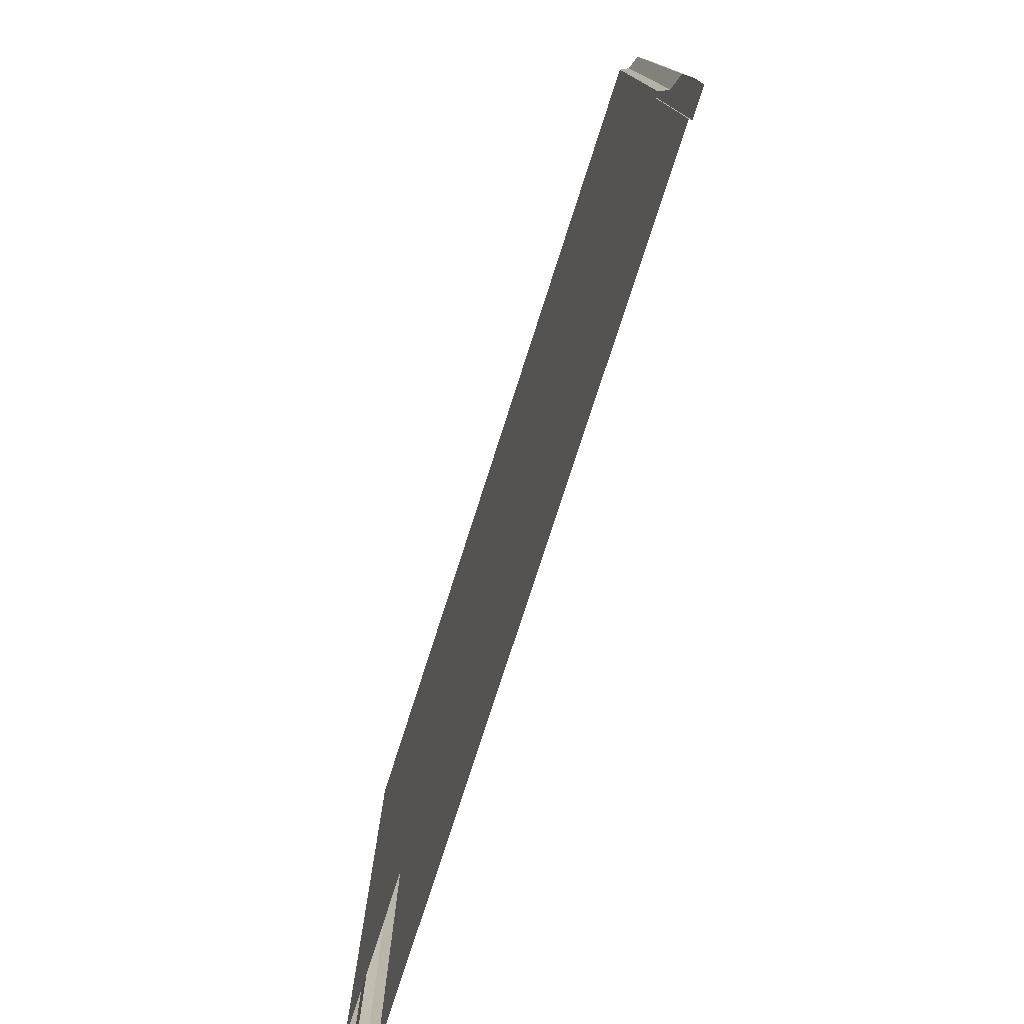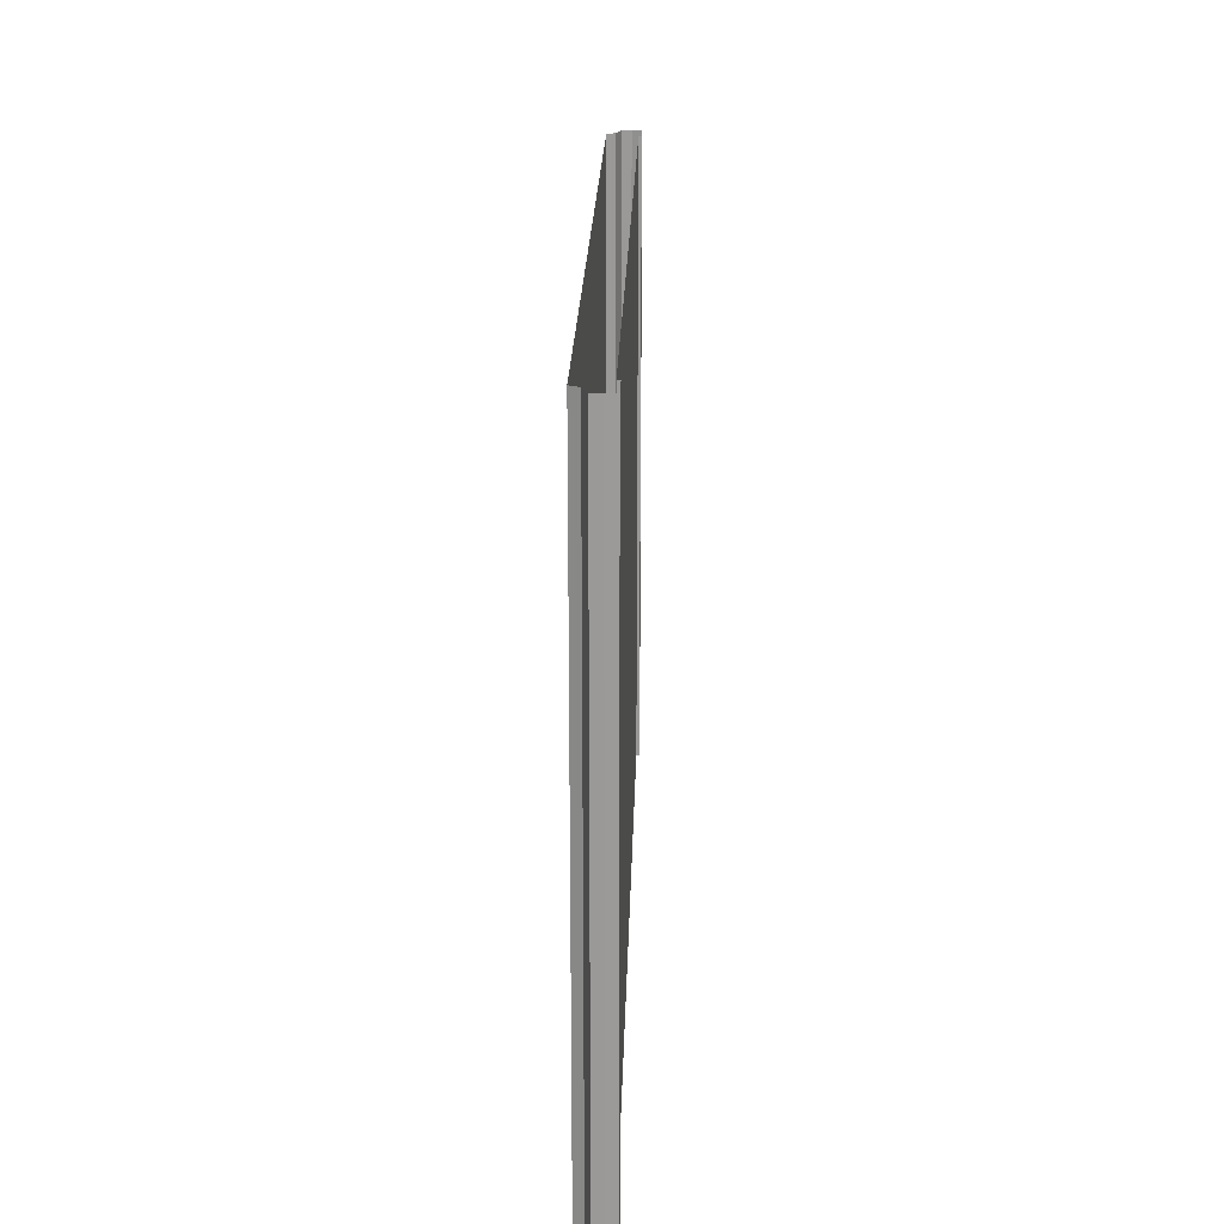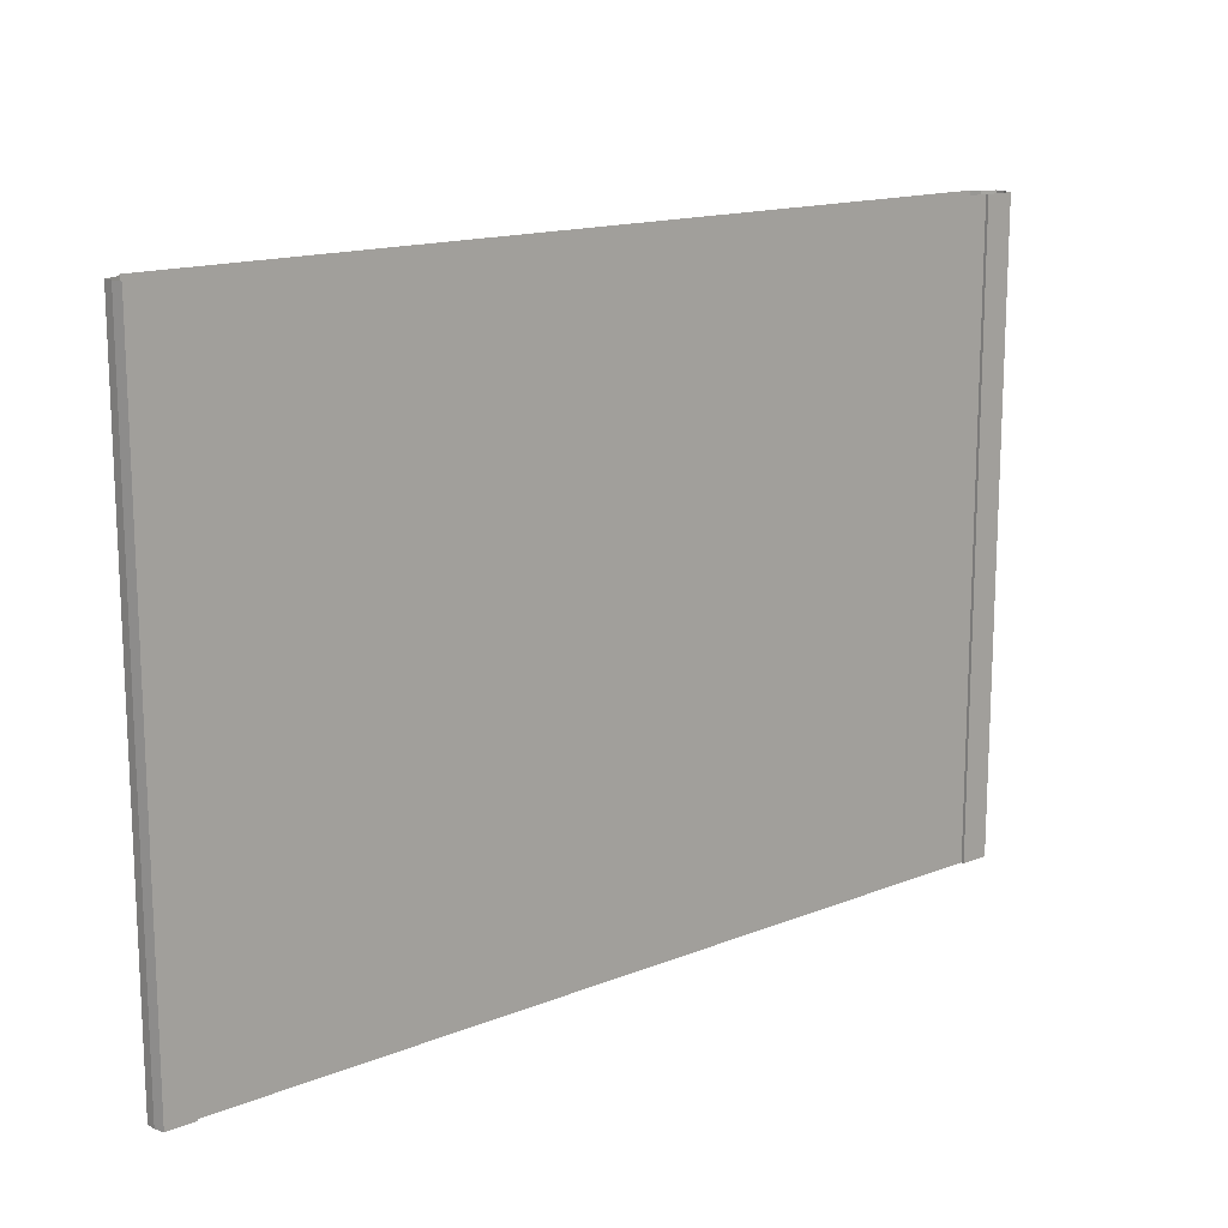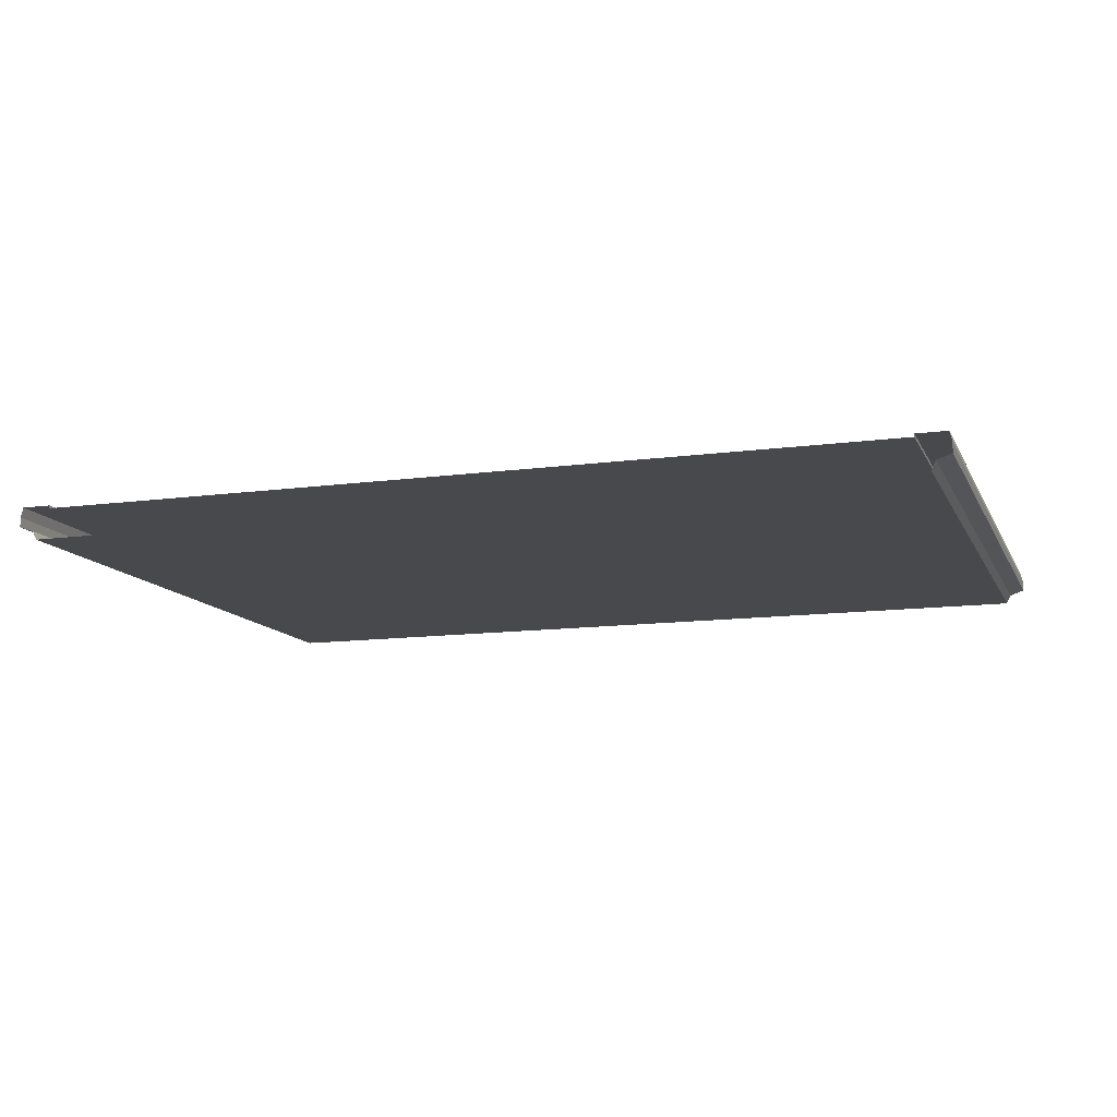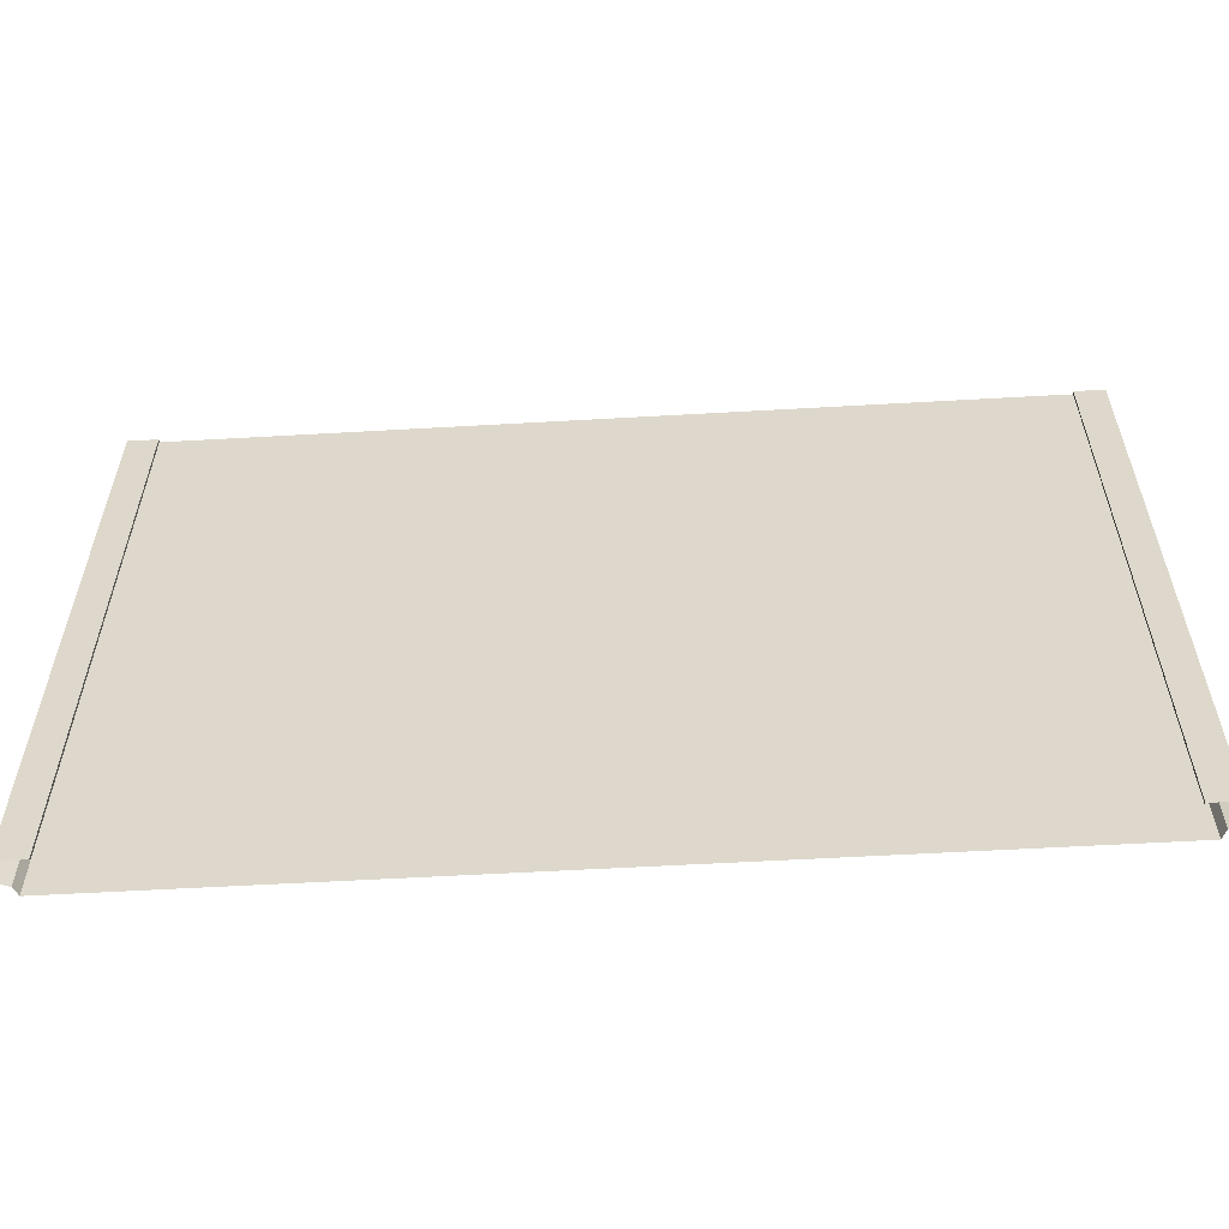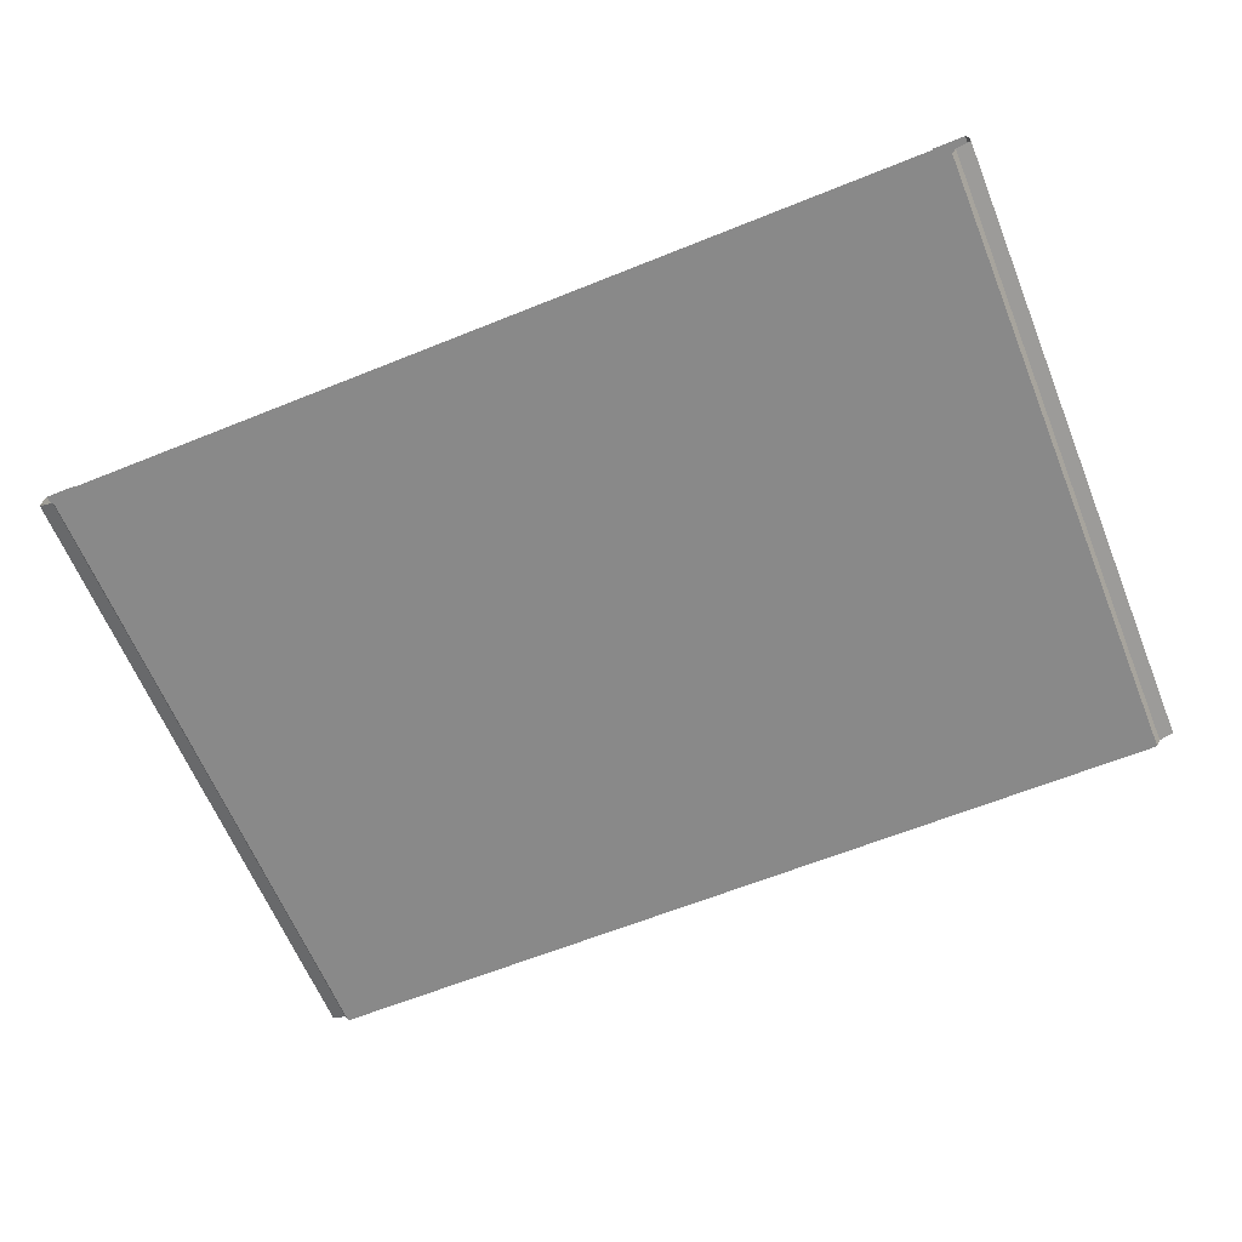
<metadata>
{"format":"obj","ext":"obj","renderer":"f3d","projection":"perspective","resolution":1024,"background":"white","views":[{"elev":-76.9,"azim":72.2,"up":"+Z"},{"elev":20.7,"azim":91.5,"up":"+Z"},{"elev":15.1,"azim":139.7,"up":"+Z"},{"elev":-12.1,"azim":18.0,"up":"+Y"},{"elev":-57.6,"azim":-176.6,"up":"+Z"},{"elev":-63.2,"azim":22.2,"up":"+Y"}]}
</metadata>
<code>
v -42.75 -0.3 32
v 0 -0.3 32
v -42.75 -0.3 -32
v 0 -0.3 -32
v -42.75 -6e-06 32
v -42.75 -6e-06 -32
v -45.75 -6e-06 32
v -45.75 -6e-06 -32
v -45.99 -1 32
v -45.99 -1 -32
v -45.99 -2 32
v -45.99 -2 -32
v -44.52 -2.5 32
v -44.52 -2.5 -32
v -44.07 -3.394 32
v -44.07 -3.394 -32
v 0 -3.394 32
v 0 -3.394 -32
v 42.75 -0.3 32
v 42.75 -0.3 -32
v 42.75 -6e-06 32
v 42.75 -6e-06 -32
v 45.75 -6e-06 32
v 45.75 -6e-06 -32
v 45.99 -1 32
v 45.99 -1 -32
v 45.99 -2 32
v 45.99 -2 -32
v 44.52 -2.5 32
v 44.52 -2.5 -32
v 44.07 -3.394 32
v 44.07 -3.394 -32
v -42.75 -0.3 -24
v -42.75 -0.3 -16
v -42.75 -0.3 -8
v -42.75 -0.3 0
v -42.75 -0.3 8
v -42.75 -0.3 16
v -42.75 -0.3 24
v 0 -0.3 24
v 0 -0.3 16
v 0 -0.3 8
v 0 -0.3 0
v 0 -0.3 -8
v 0 -0.3 -16
v 0 -0.3 -24
v -42.75 -6e-06 -24
v -42.75 -6e-06 -16
v -42.75 -6e-06 -8
v -42.75 -6e-06 0
v -42.75 -6e-06 8
v -42.75 -6e-06 16
v -42.75 -6e-06 24
v -45.75 -6e-06 -24
v -45.75 -6e-06 -16
v -45.75 -6e-06 -8
v -45.75 -6e-06 0
v -45.75 -6e-06 8
v -45.75 -6e-06 16
v -45.75 -6e-06 24
v -45.99 -1 -24
v -45.99 -1 -16
v -45.99 -1 -8
v -45.99 -1 0
v -45.99 -1 8
v -45.99 -1 16
v -45.99 -1 24
v -45.99 -2 -24
v -45.99 -2 -16
v -45.99 -2 -8
v -45.99 -2 0
v -45.99 -2 8
v -45.99 -2 16
v -45.99 -2 24
v -44.52 -2.5 -24
v -44.52 -2.5 -16
v -44.52 -2.5 -8
v -44.52 -2.5 0
v -44.52 -2.5 8
v -44.52 -2.5 16
v -44.52 -2.5 24
v -44.07 -3.394 -24
v -44.07 -3.394 -16
v -44.07 -3.394 -8
v -44.07 -3.394 0
v -44.07 -3.394 8
v -44.07 -3.394 16
v -44.07 -3.394 24
v 0 -3.394 -24
v 0 -3.394 -16
v 0 -3.394 -8
v 0 -3.394 0
v 0 -3.394 8
v 0 -3.394 16
v 0 -3.394 24
v 42.75 -0.3 -24
v 42.75 -0.3 -16
v 42.75 -0.3 -8
v 42.75 -0.3 0
v 42.75 -0.3 8
v 42.75 -0.3 16
v 42.75 -0.3 24
v 42.75 -6e-06 -24
v 42.75 -6e-06 -16
v 42.75 -6e-06 -8
v 42.75 -6e-06 0
v 42.75 -6e-06 8
v 42.75 -6e-06 16
v 42.75 -6e-06 24
v 45.75 -6e-06 -24
v 45.75 -6e-06 -16
v 45.75 -6e-06 -8
v 45.75 -6e-06 0
v 45.75 -6e-06 8
v 45.75 -6e-06 16
v 45.75 -6e-06 24
v 45.99 -1 -24
v 45.99 -1 -16
v 45.99 -1 -8
v 45.99 -1 0
v 45.99 -1 8
v 45.99 -1 16
v 45.99 -1 24
v 45.99 -2 -24
v 45.99 -2 -16
v 45.99 -2 -8
v 45.99 -2 0
v 45.99 -2 8
v 45.99 -2 16
v 45.99 -2 24
v 44.52 -2.5 -24
v 44.52 -2.5 -16
v 44.52 -2.5 -8
v 44.52 -2.5 0
v 44.52 -2.5 8
v 44.52 -2.5 16
v 44.52 -2.5 24
v 44.07 -3.394 -24
v 44.07 -3.394 -16
v 44.07 -3.394 -8
v 44.07 -3.394 0
v 44.07 -3.394 8
v 44.07 -3.394 16
v 44.07 -3.394 24
g br4_elevated_node-1_HC
f 40 101 41
f 61 8 10
f 99 107 106
f 59 51 58
f 68 10 12
f 75 12 14
f 82 14 16
f 89 16 18
f 46 20 4
f 20 103 22
f 22 110 24
f 24 117 26
f 26 124 28
f 28 131 30
f 30 138 32
f 32 89 18
f 144 17 95
f 143 95 94
f 142 94 93
f 141 93 92
f 140 92 91
f 139 91 90
f 138 90 89
f 137 31 144
f 136 144 143
f 135 143 142
f 134 142 141
f 133 141 140
f 132 140 139
f 131 139 138
f 130 29 137
f 129 137 136
f 128 136 135
f 127 135 134
f 126 134 133
f 125 133 132
f 124 132 131
f 123 27 130
f 122 130 129
f 121 129 128
f 120 128 127
f 119 127 126
f 118 126 125
f 117 125 124
f 40 102 101
f 43 99 98
f 114 122 121
f 113 121 120
f 112 120 119
f 111 119 118
f 110 118 117
f 107 115 114
f 123 23 25
f 122 116 123
f 106 114 113
f 105 113 112
f 104 112 111
f 103 111 110
f 102 21 109
f 101 109 108
f 100 108 107
f 54 6 8
f 98 106 105
f 97 105 104
f 96 104 103
f 2 102 40
f 47 3 6
f 41 100 42
f 42 99 43
f 43 98 44
f 44 97 45
f 45 96 46
f 17 88 95
f 95 87 94
f 94 86 93
f 93 85 92
f 92 84 91
f 91 83 90
f 90 82 89
f 15 81 88
f 88 80 87
f 87 79 86
f 86 78 85
f 85 77 84
f 84 76 83
f 83 75 82
f 13 74 81
f 81 73 80
f 80 72 79
f 79 71 78
f 78 70 77
f 77 69 76
f 76 68 75
f 11 67 74
f 74 66 73
f 73 65 72
f 72 64 71
f 71 63 70
f 70 62 69
f 69 61 68
f 9 60 67
f 67 59 66
f 66 58 65
f 65 57 64
f 64 56 63
f 63 55 62
f 62 54 61
f 7 53 60
f 60 52 59
f 115 109 116
f 58 50 57
f 57 49 56
f 56 48 55
f 55 47 54
f 5 39 53
f 53 38 52
f 52 37 51
f 51 36 50
f 50 35 49
f 49 34 48
f 48 33 47
f 39 2 40
f 38 40 41
f 37 41 42
f 36 42 43
f 35 43 44
f 116 21 23
f 3 46 4
f 5 1 39
f 55 48 47
f 56 49 48
f 57 50 49
f 58 51 50
f 115 108 109
f 60 53 52
f 7 5 53
f 62 55 54
f 63 56 55
f 64 57 56
f 65 58 57
f 66 59 58
f 67 60 59
f 9 7 60
f 69 62 61
f 70 63 62
f 71 64 63
f 72 65 64
f 73 66 65
f 74 67 66
f 11 9 67
f 76 69 68
f 77 70 69
f 78 71 70
f 79 72 71
f 80 73 72
f 81 74 73
f 13 11 74
f 83 76 75
f 84 77 76
f 85 78 77
f 86 79 78
f 87 80 79
f 88 81 80
f 15 13 81
f 90 83 82
f 91 84 83
f 92 85 84
f 93 86 85
f 94 87 86
f 95 88 87
f 17 15 88
f 45 97 96
f 61 54 8
f 97 98 105
f 44 98 97
f 42 100 99
f 41 101 100
f 47 33 3
f 2 19 102
f 98 99 106
f 75 68 12
f 96 97 104
f 54 47 6
f 100 101 108
f 101 102 109
f 102 19 21
f 103 104 111
f 104 105 112
f 105 106 113
f 106 107 114
f 99 100 107
f 122 115 116
f 123 116 23
f 107 108 115
f 110 111 118
f 111 112 119
f 112 113 120
f 113 114 121
f 114 115 122
f 117 118 125
f 118 119 126
f 119 120 127
f 120 121 128
f 121 122 129
f 122 123 130
f 123 25 27
f 124 125 132
f 125 126 133
f 126 127 134
f 127 128 135
f 128 129 136
f 129 130 137
f 130 27 29
f 131 132 139
f 132 133 140
f 133 134 141
f 134 135 142
f 135 136 143
f 136 137 144
f 137 29 31
f 138 139 90
f 139 140 91
f 140 141 92
f 141 142 93
f 142 143 94
f 143 144 95
f 144 31 17
f 32 138 89
f 30 131 138
f 28 124 131
f 26 117 124
f 24 110 117
f 22 103 110
f 20 96 103
f 46 96 20
f 89 82 16
f 82 75 14
f 34 44 45
f 68 61 10
f 59 52 51
f 45 46 33
f 34 35 44
f 3 33 46
f 116 109 21
f 35 36 43
f 36 37 42
f 37 38 41
f 38 39 40
f 39 1 2
f 48 34 33
f 49 35 34
f 50 36 35
f 51 37 36
f 52 38 37
f 53 39 38
f 45 33 34

</code>
